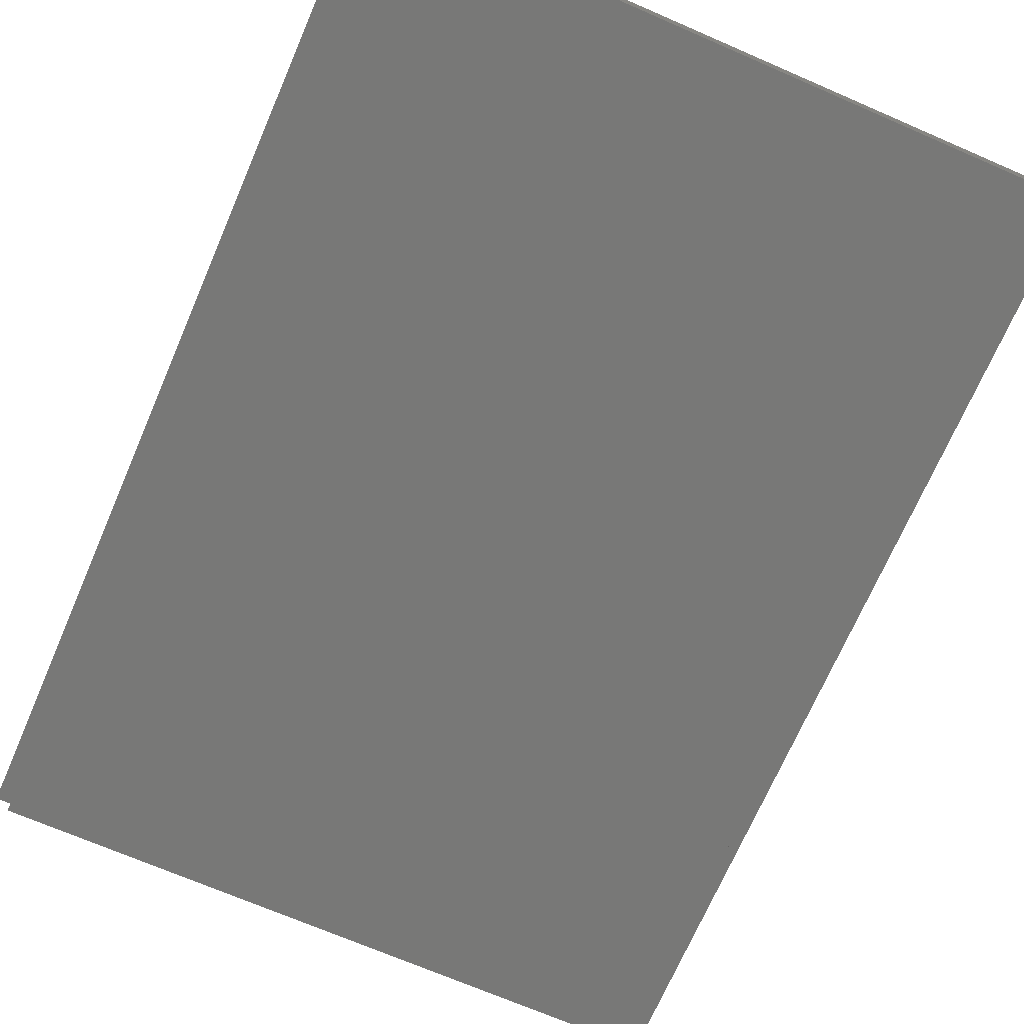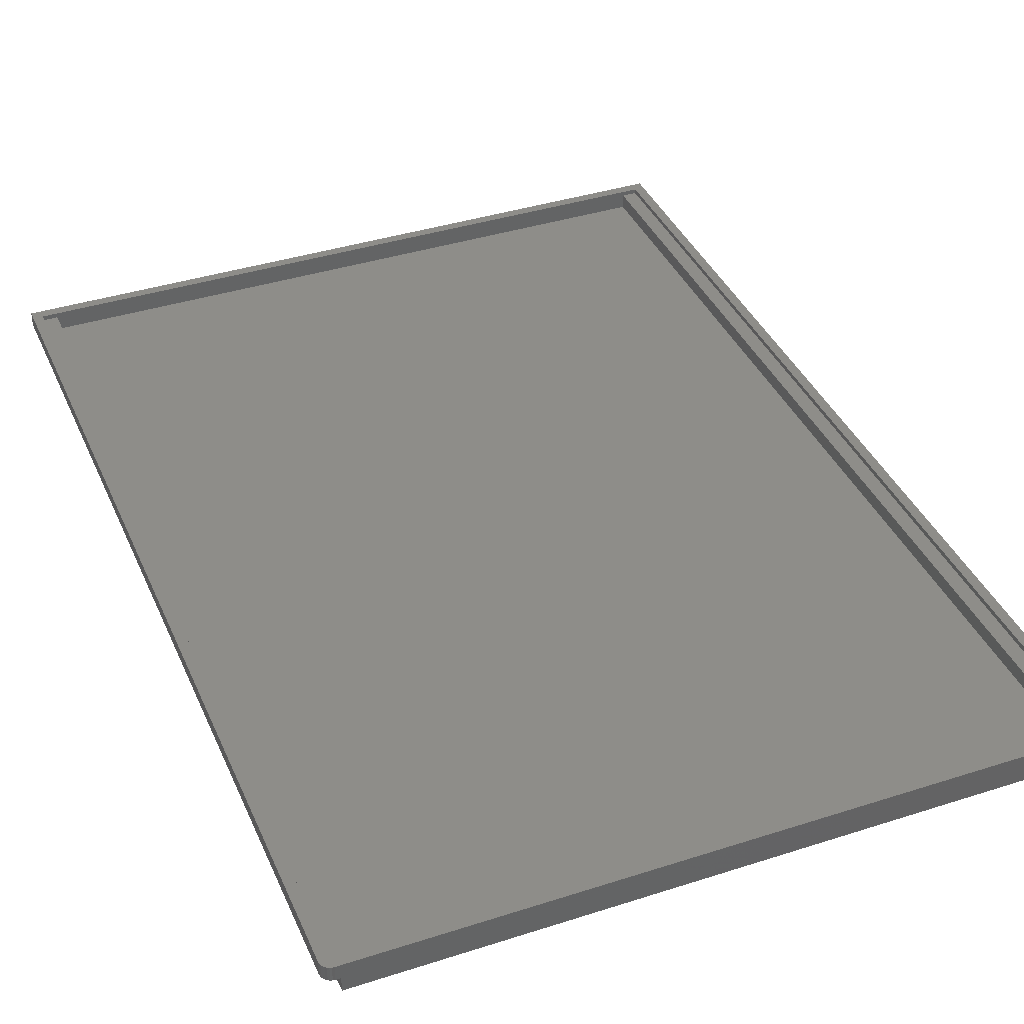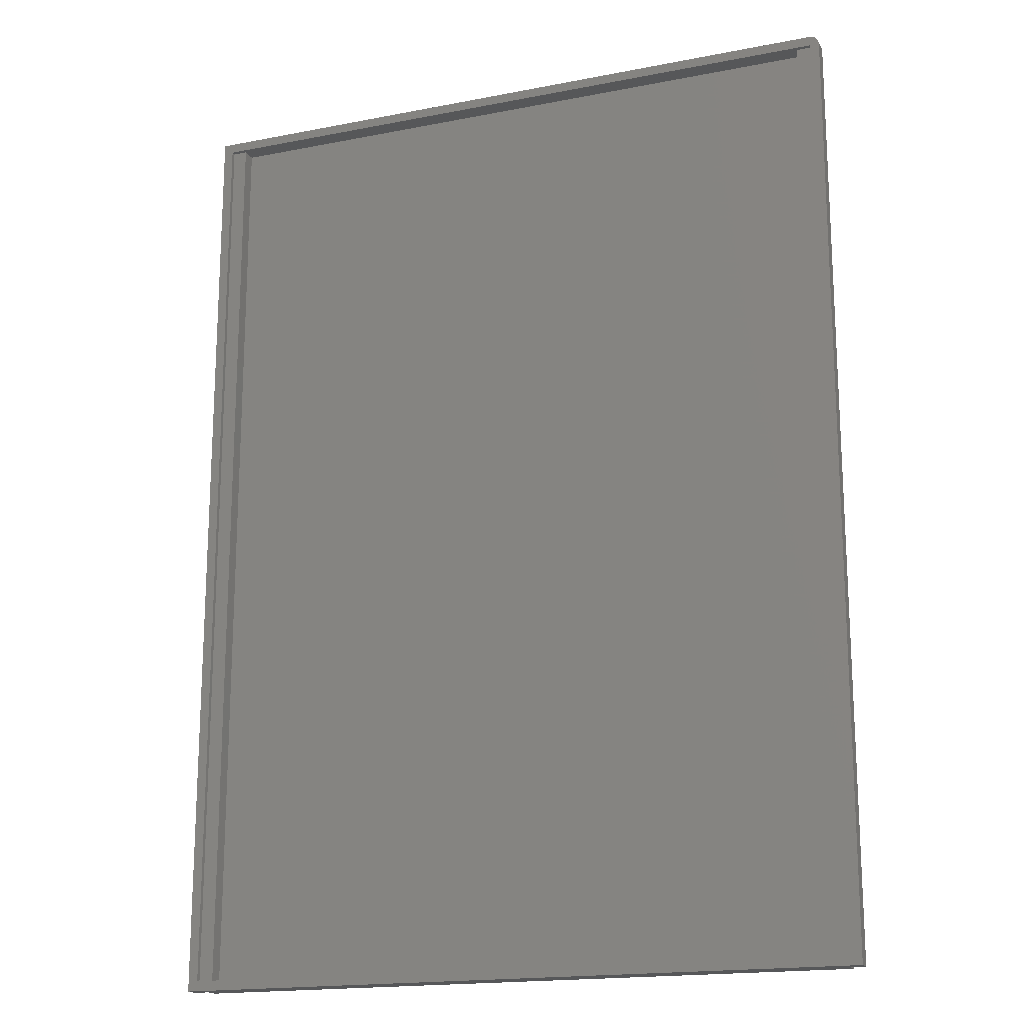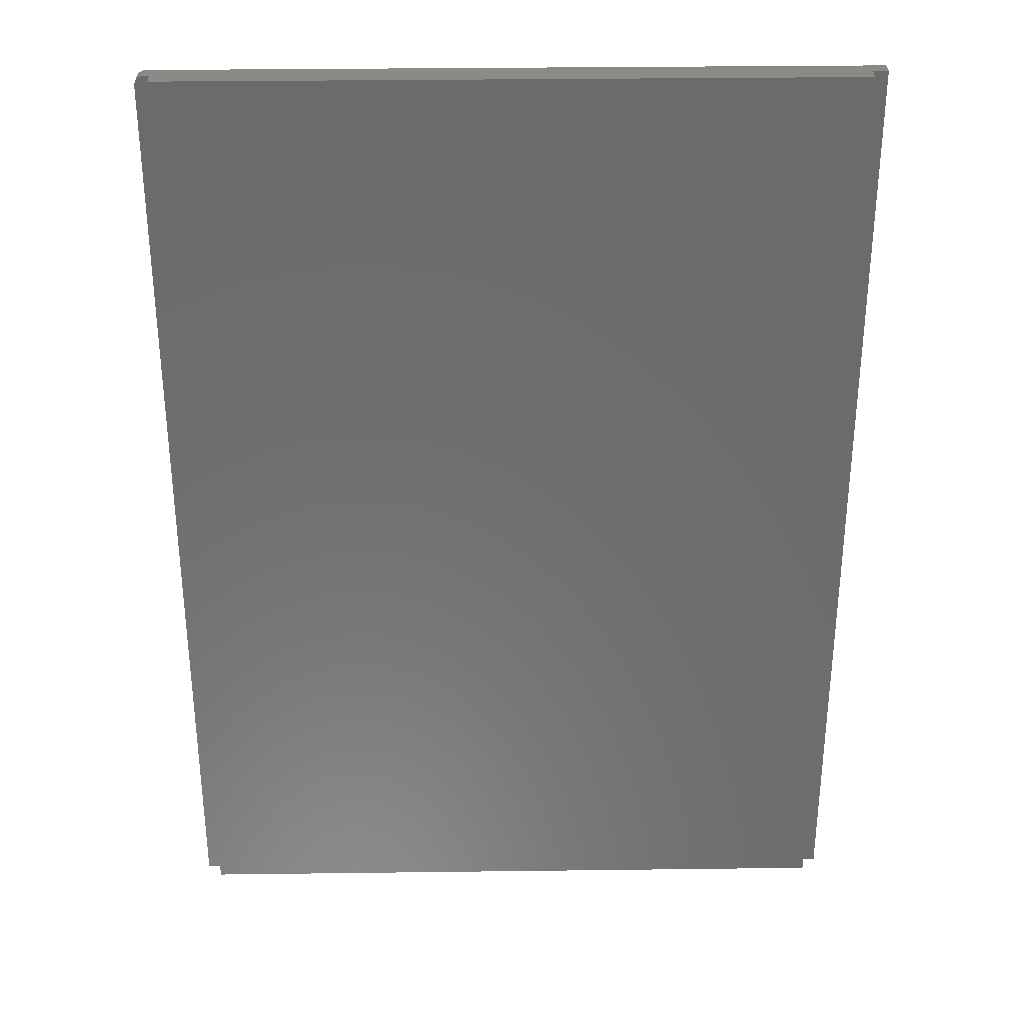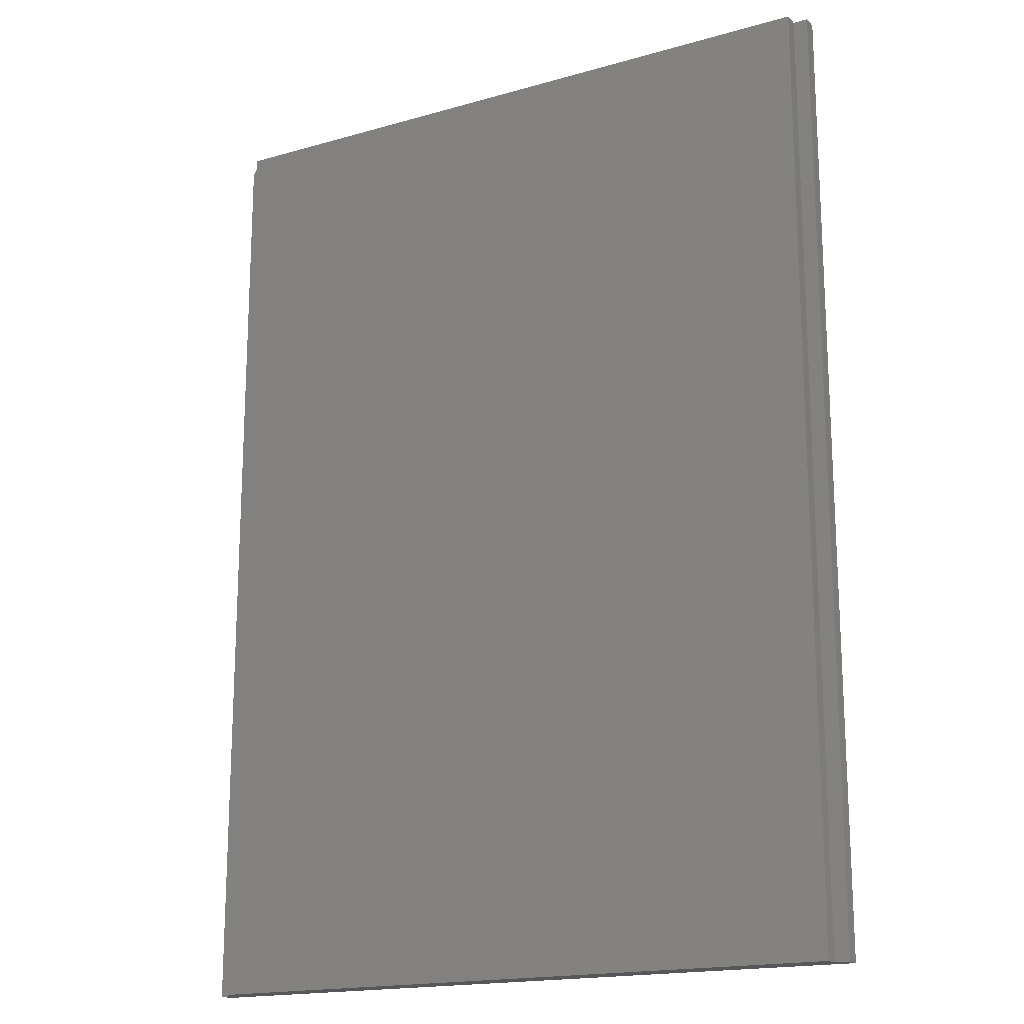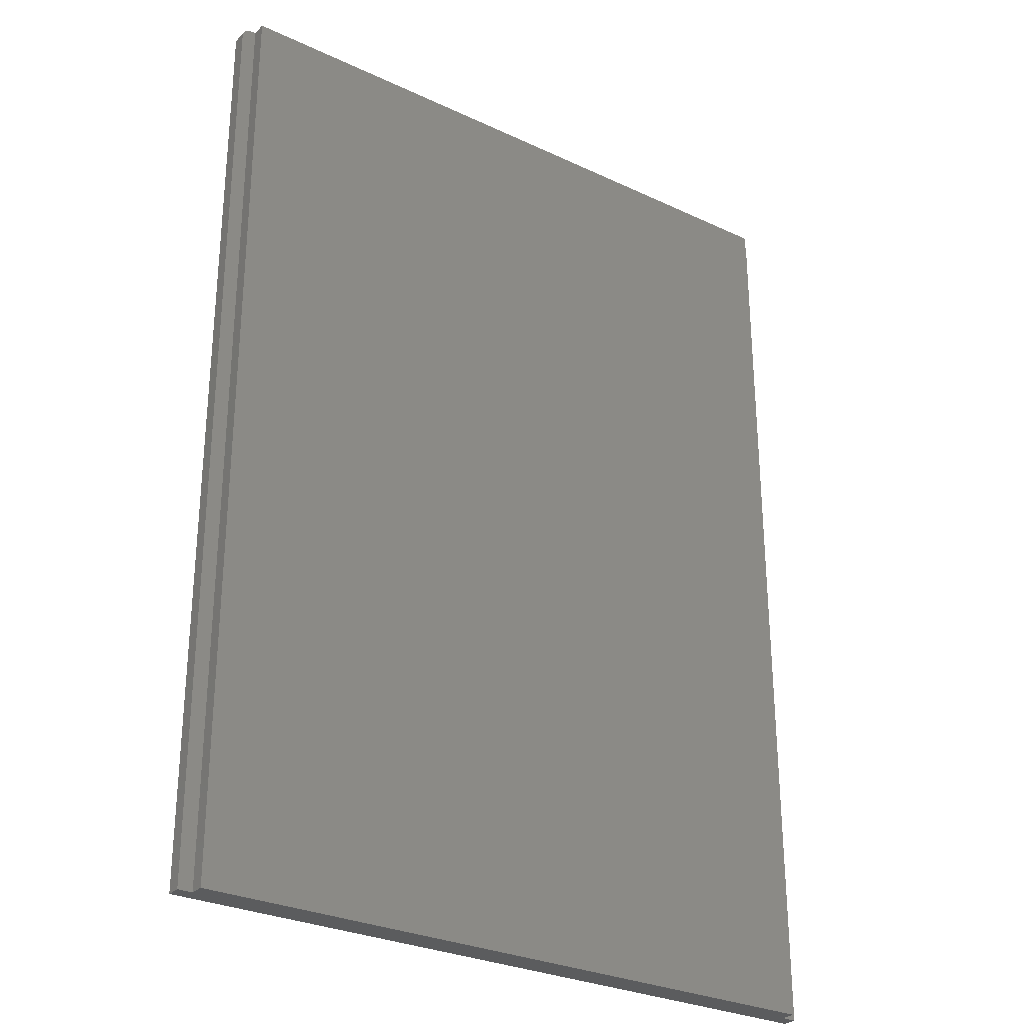
<metadata>
{"format":"stl","ext":"stl","renderer":"f3d","projection":"perspective","resolution":1024,"background":"white","views":[{"elev":-70.6,"azim":-23.4,"up":"+Z"},{"elev":38.8,"azim":158.0,"up":"+Z"},{"elev":-17.7,"azim":21.1,"up":"+Y"},{"elev":32.2,"azim":179.0,"up":"+Y"},{"elev":-17.6,"azim":-150.6,"up":"+Y"},{"elev":-28.9,"azim":145.1,"up":"+Y"}]}
</metadata>
<code>
# stl→obj: 56 verts, 108 faces
v 0.2721 -0.003472 0.02714
v 0.2733 -0.006288 0.02714
v 0.2728 -0.004823 0.02714
v 0.2656 -0.007812 0.02714
v 0.2656 -0.7422 0.02714
v 0.2734 -0.007812 0.02714
v 0.2619 -0.007812 0.02714
v 0.2711 -0.002288 0.02714
v 0.27 -0.001317 0.02714
v 0.2686 -0.0005947 0.02714
v 0.2671 -0.0001501 0.02714
v 0.2656 3.064e-17 0.02714
v 0.2619 3.044e-17 0.02714
v 0.2734 -0.75 0.02714
v 0.2619 -0.7422 0.02714
v 0.2619 -0.75 0.02714
v 0.2734 -0.007812 0.01562
v 0.2734 -0.75 0.01562
v 0.2721 -0.003472 0.01562
v 0.2733 -0.006288 0.01562
v 0.2728 -0.004823 0.01562
v 0.27 -0.001317 0.01562
v 0.2619 2.972e-17 0.01562
v 0.2656 2.992e-17 0.01562
v 0.2671 -0.0001501 0.01562
v 0.2686 -0.0005947 0.01562
v 0.2619 -0.75 0.01562
v 0.2711 -0.002288 0.01562
v -0.2619 6.391e-19 0.01562
v -0.2734 0 0.01562
v -0.2734 7.19e-19 0.02714
v -0.2619 1.358e-18 0.02714
v -0.2619 -7.989e-20 0.004112
v 0.2619 2.9e-17 0.004112
v -0.2619 -0.7422 0.02714
v -0.2619 -0.75 0.02714
v -0.2619 -0.007812 0.02714
v -0.2656 -0.007812 0.02714
v -0.2734 -0.75 0.02714
v -0.2656 -0.7422 0.02714
v 0.2656 -0.007812 0.02344
v 0.2656 -0.7422 0.02344
v -0.2656 -0.007812 0.02344
v -0.2656 -0.7422 0.02344
v -0.2541 -0.007812 0.02344
v 0.2541 -0.007812 0.02344
v -0.2541 -0.007812 0.01192
v 0.2541 -0.007812 0.01192
v -0.2541 -0.7422 0.02344
v 0.2541 -0.7422 0.02344
v 0.2541 -0.7422 0.01192
v -0.2541 -0.7422 0.01192
v -0.2734 -0.75 0.01562
v -0.2619 -0.75 0.01562
v -0.2619 -0.75 0.004112
v 0.2619 -0.75 0.004112
f 1 2 3
f 4 5 6
f 4 6 2
f 4 2 7
f 7 2 1
f 7 1 8
f 7 8 9
f 7 9 10
f 7 10 11
f 7 11 12
f 7 12 13
f 14 6 5
f 14 5 15
f 14 15 16
f 17 6 18
f 18 6 14
f 17 19 20
f 19 21 20
f 22 23 24
f 22 24 25
f 22 25 26
f 27 23 22
f 27 22 28
f 27 28 19
f 27 19 17
f 27 17 18
f 12 24 23
f 12 23 29
f 12 29 30
f 30 31 32
f 30 32 13
f 30 13 12
f 33 29 34
f 34 29 23
f 24 12 25
f 25 12 11
f 25 11 26
f 26 11 10
f 26 10 22
f 22 10 9
f 22 9 28
f 28 9 8
f 28 8 19
f 19 8 1
f 19 1 21
f 21 1 3
f 21 3 20
f 20 3 2
f 20 2 17
f 17 2 6
f 15 35 16
f 16 35 36
f 13 32 7
f 7 32 37
f 32 38 37
f 32 31 38
f 39 36 35
f 39 35 40
f 39 40 38
f 39 38 31
f 41 42 4
f 4 42 5
f 38 40 43
f 43 40 44
f 37 45 7
f 37 38 45
f 7 41 4
f 45 38 43
f 46 41 7
f 46 7 45
f 46 45 47
f 46 47 48
f 15 49 35
f 49 40 35
f 5 42 15
f 44 40 49
f 50 51 52
f 50 52 49
f 50 49 15
f 50 15 42
f 46 50 41
f 41 50 42
f 43 44 45
f 45 44 49
f 45 49 47
f 47 49 52
f 47 52 48
f 48 52 51
f 48 51 46
f 46 51 50
f 14 53 54
f 14 54 27
f 14 27 18
f 53 14 16
f 53 16 36
f 53 36 39
f 55 56 54
f 54 56 27
f 31 30 39
f 39 30 53
f 34 23 56
f 56 23 27
f 33 34 55
f 55 34 56
f 29 33 54
f 54 33 55
f 30 29 53
f 53 29 54

</code>
